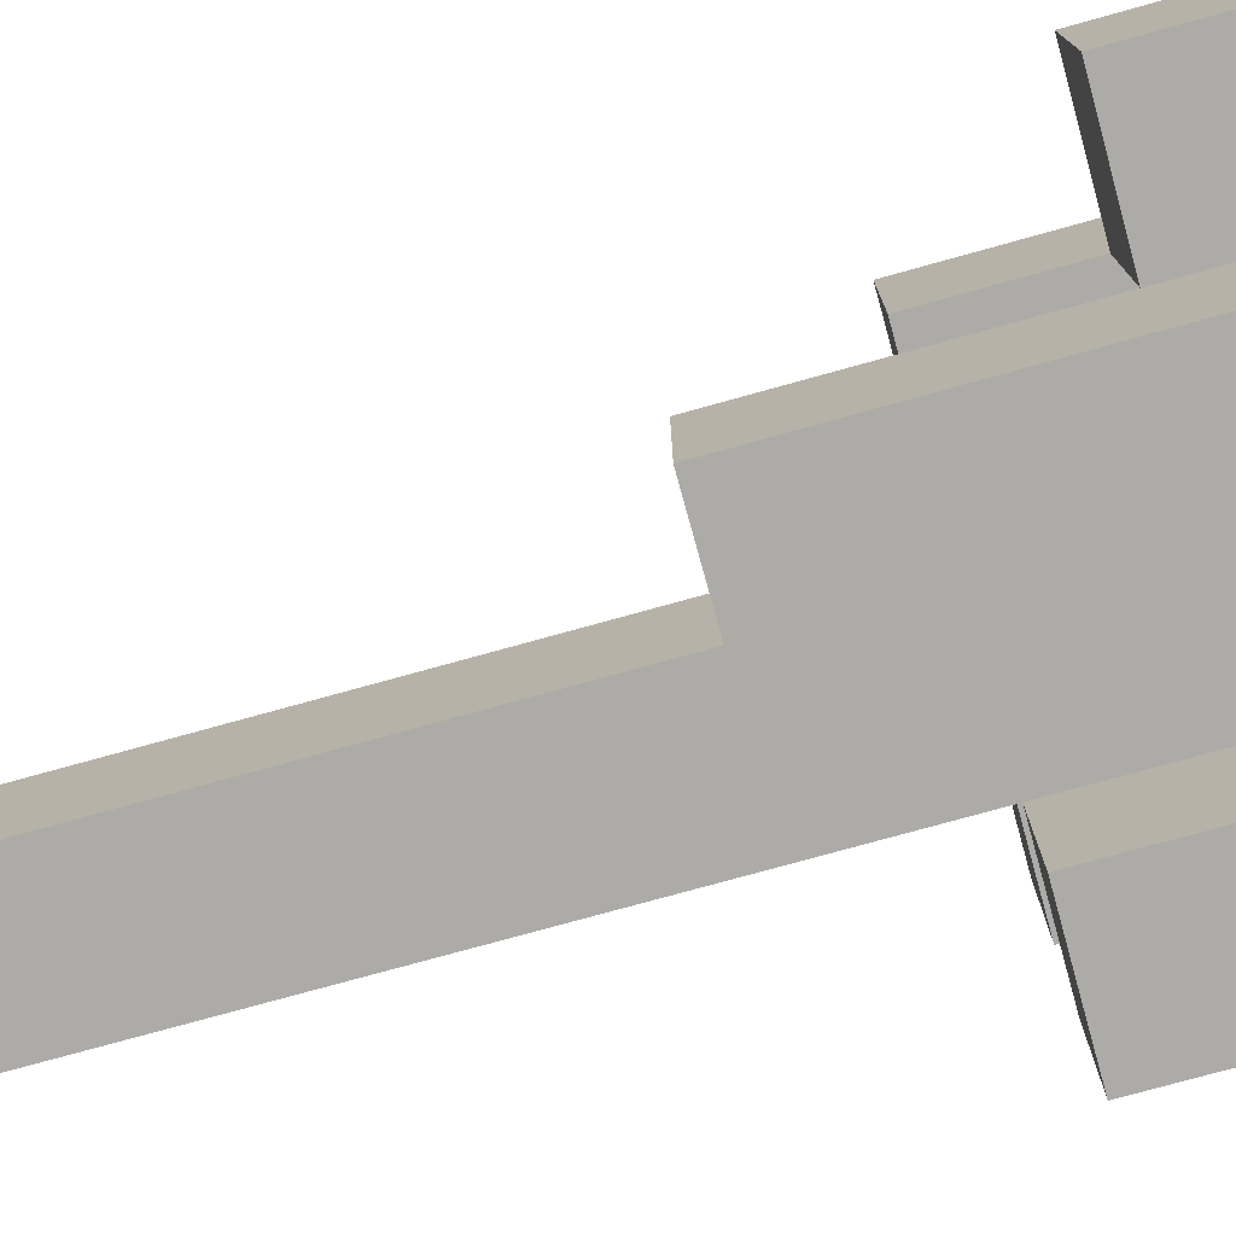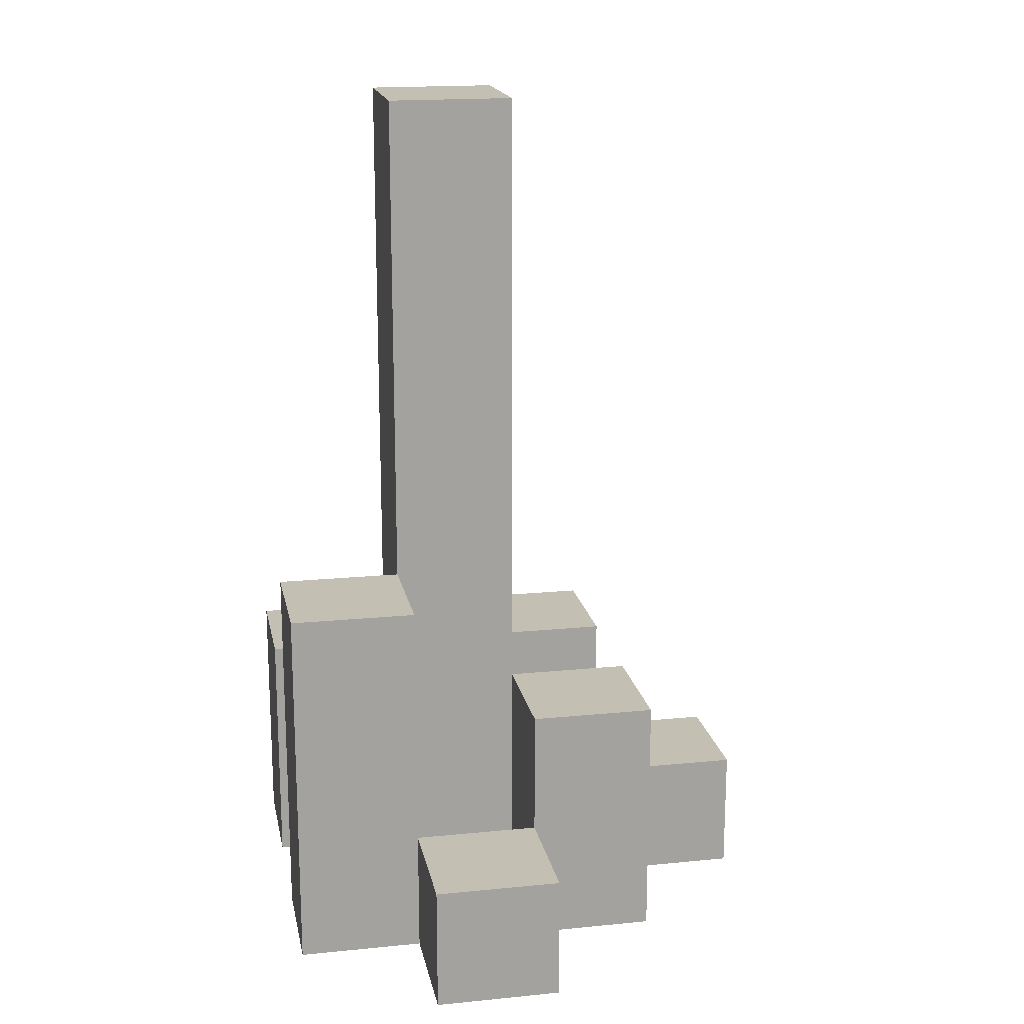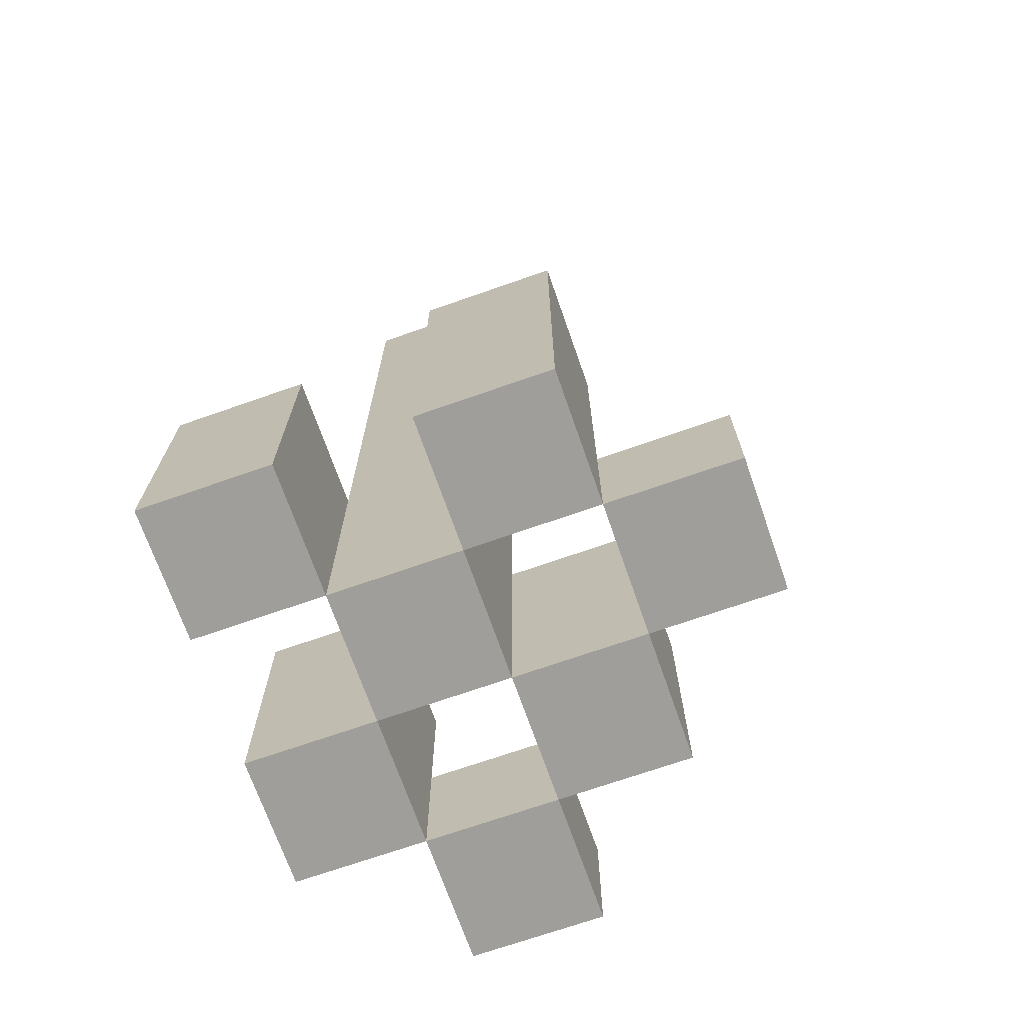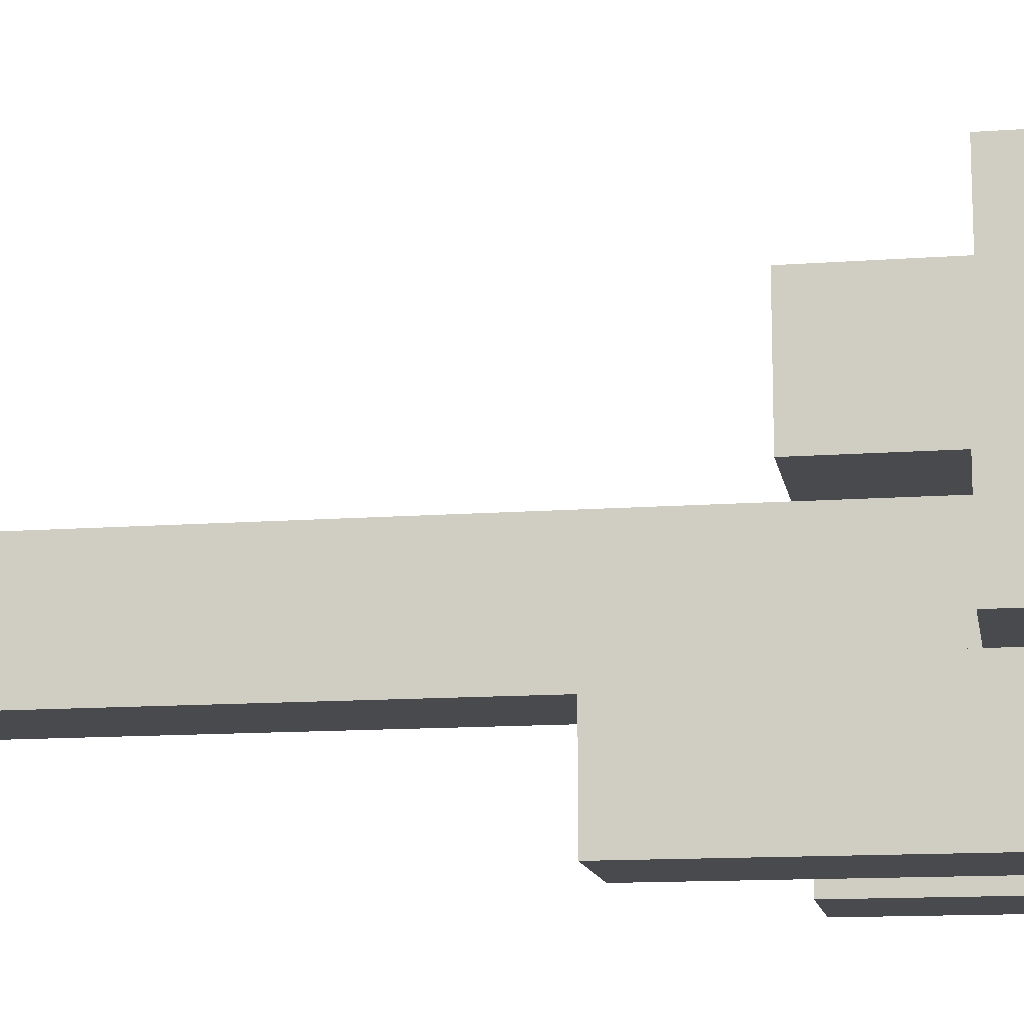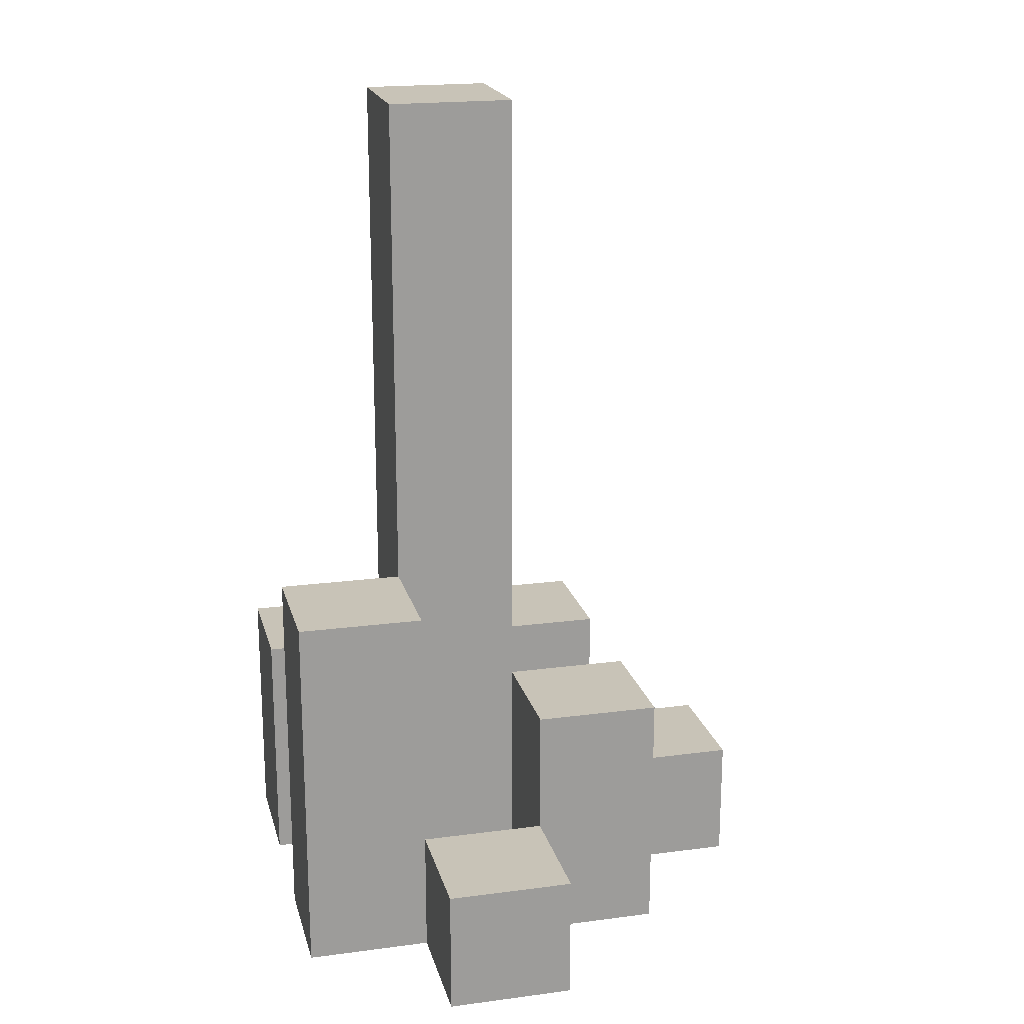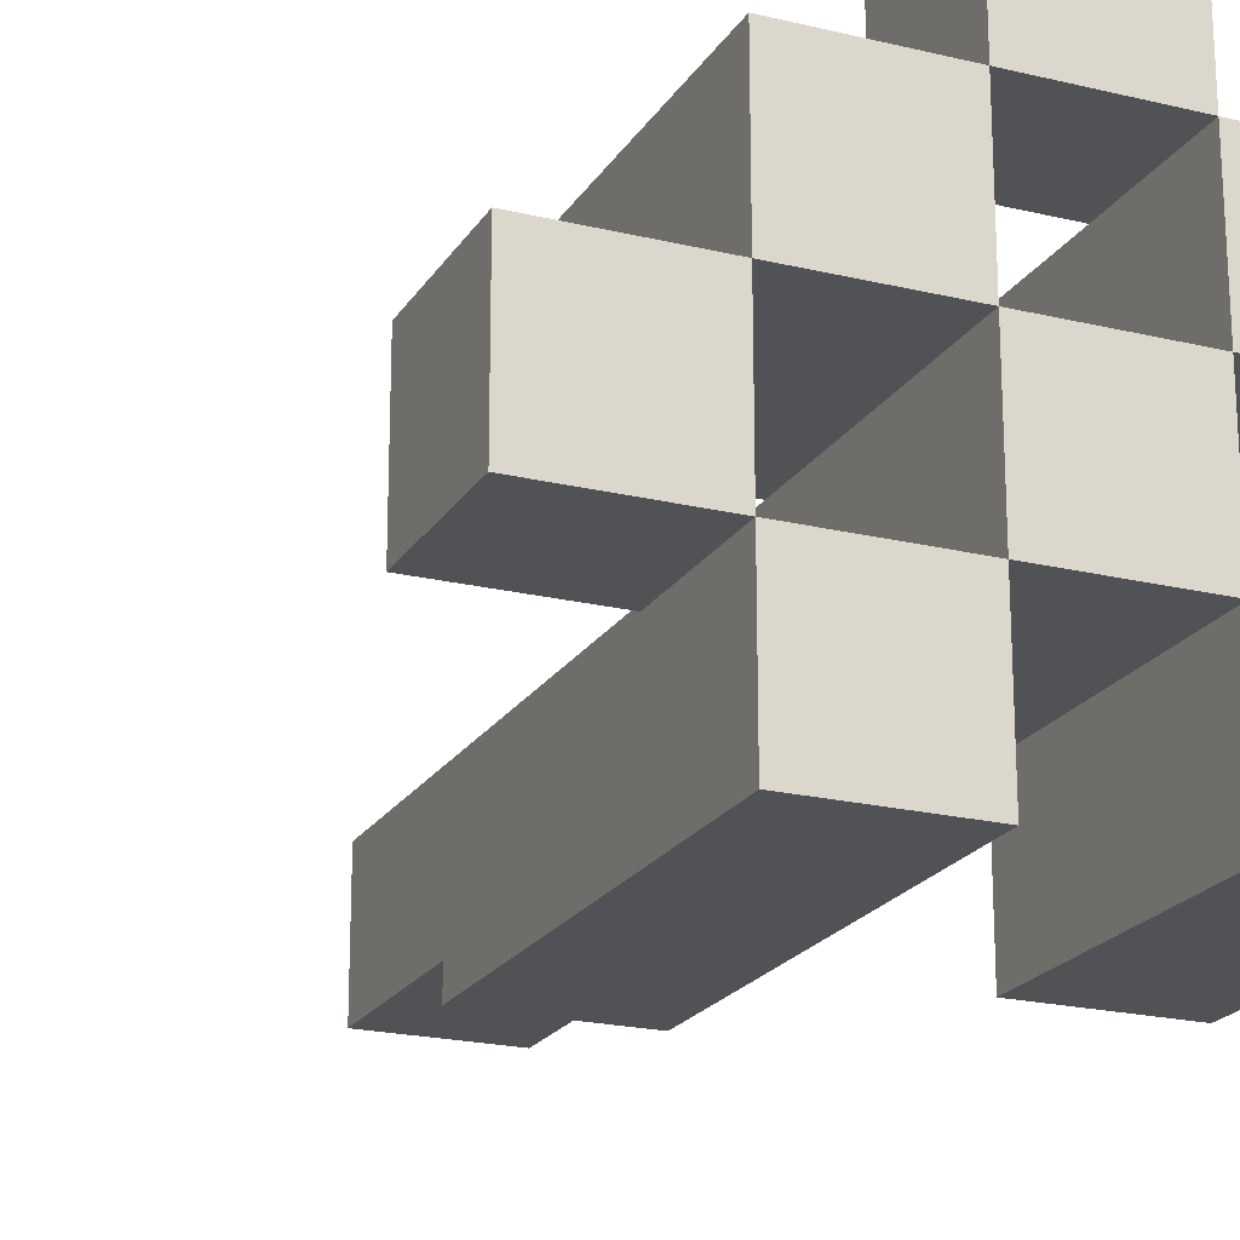
<metadata>
{"format":"obj","ext":"obj","renderer":"f3d","projection":"perspective","resolution":1024,"background":"white","views":[{"elev":-76.5,"azim":-74.5,"up":"+Z"},{"elev":17.8,"azim":-101.0,"up":"+Y"},{"elev":-70.8,"azim":-160.7,"up":"+Y"},{"elev":-12.8,"azim":-80.3,"up":"+Z"},{"elev":19.7,"azim":-103.8,"up":"+Y"},{"elev":-21.0,"azim":-23.4,"up":"+Z"}]}
</metadata>
<code>
o
v 25 0.9 35.5
v 24.9 0.9 35.5
v 25 1 35.5
v 24.9 1 35.5
v 25.1 0.9 35.4
v 25 0.9 35.4
v 24.9 0.9 35.4
v 24.8 0.9 35.4
v 25 1 35.4
v 24.9 1 35.4
v 25.1 1.1 35.4
v 25 1.1 35.4
v 24.9 1.1 35.4
v 24.8 1.1 35.4
v 25 0.9 35.3
v 24.9 0.9 35.3
v 24.8 0.9 35.3
v 24.7 0.9 35.3
v 24.8 1 35.3
v 24.7 1 35.3
v 25 1.1 35.3
v 24.9 1.1 35.3
v 25 1.6 35.3
v 24.9 1.6 35.3
v 25.1 0.9 35.2
v 25 0.9 35.2
v 24.9 0.9 35.2
v 24.8 0.9 35.2
v 24.8 1 35.2
v 25.1 1.1 35.2
v 25 1.1 35.2
v 24.9 1.2 35.2
v 24.8 1.2 35.2
v 25 0.9 35.4
v 24.9 0.9 35.4
v 25 1 35.4
v 24.9 1 35.4
v 25.1 0.9 35.3
v 25 0.9 35.3
v 24.9 0.9 35.3
v 24.8 0.9 35.3
v 24.8 1 35.3
v 25.1 1.1 35.3
v 25 1.1 35.3
v 24.9 1.1 35.3
v 24.8 1.1 35.3
v 25 0.9 35.2
v 24.9 0.9 35.2
v 24.8 0.9 35.2
v 24.7 0.9 35.2
v 24.8 1 35.2
v 24.7 1 35.2
v 25 1.1 35.2
v 24.9 1.2 35.2
v 25 1.6 35.2
v 24.9 1.6 35.2
v 25.1 0.9 35.1
v 25 0.9 35.1
v 24.9 0.9 35.1
v 24.8 0.9 35.1
v 25.1 1.1 35.1
v 25 1.1 35.1
v 24.9 1.2 35.1
v 24.8 1.2 35.1
v 25.1 0.9 35.4
v 25.1 1.1 35.4
v 25.1 0.9 35.3
v 25.1 1.1 35.3
v 25.1 0.9 35.2
v 25.1 1.1 35.2
v 25.1 0.9 35.1
v 25.1 1.1 35.1
v 25 0.9 35.5
v 25 1 35.5
v 25 0.9 35.4
v 25 1 35.4
v 25 0.9 35.3
v 25 1.1 35.3
v 25 1.6 35.3
v 25 0.9 35.2
v 25 1.1 35.2
v 25 1.6 35.2
v 24.9 0.9 35.4
v 24.9 1 35.4
v 24.9 1.1 35.4
v 24.9 0.9 35.3
v 24.9 1.1 35.3
v 24.9 0.9 35.2
v 24.9 1.2 35.2
v 24.9 0.9 35.1
v 24.9 1.2 35.1
v 24.8 0.9 35.3
v 24.8 1 35.3
v 24.8 0.9 35.2
v 24.8 1 35.2
v 25 0.9 35.4
v 25 1 35.4
v 25 1.1 35.4
v 25 0.9 35.3
v 25 1.1 35.3
v 25 0.9 35.2
v 25 1.1 35.2
v 25 0.9 35.1
v 25 1.1 35.1
v 24.9 0.9 35.5
v 24.9 1 35.5
v 24.9 0.9 35.4
v 24.9 1 35.4
v 24.9 0.9 35.3
v 24.9 1.1 35.3
v 24.9 1.6 35.3
v 24.9 0.9 35.2
v 24.9 1.2 35.2
v 24.9 1.6 35.2
v 24.8 0.9 35.4
v 24.8 1.1 35.4
v 24.8 0.9 35.3
v 24.8 1 35.3
v 24.8 1.1 35.3
v 24.8 0.9 35.2
v 24.8 1 35.2
v 24.8 1.2 35.2
v 24.8 0.9 35.1
v 24.8 1.2 35.1
v 24.7 0.9 35.3
v 24.7 1 35.3
v 24.7 0.9 35.2
v 24.7 1 35.2
v 25.1 0.9 35.4
v 25.1 0.9 35.3
v 25.1 0.9 35.2
v 25.1 0.9 35.1
v 25 0.9 35.5
v 25 0.9 35.4
v 25 0.9 35.3
v 25 0.9 35.2
v 25 0.9 35.1
v 24.9 0.9 35.5
v 24.9 0.9 35.4
v 24.9 0.9 35.3
v 24.9 0.9 35.2
v 24.9 0.9 35.1
v 24.8 0.9 35.4
v 24.8 0.9 35.3
v 24.8 0.9 35.2
v 24.8 0.9 35.1
v 24.7 0.9 35.3
v 24.7 0.9 35.2
v 25 1 35.5
v 25 1 35.4
v 24.9 1 35.5
v 24.9 1 35.4
v 24.8 1 35.3
v 24.8 1 35.2
v 24.7 1 35.3
v 24.7 1 35.2
v 25.1 1.1 35.4
v 25.1 1.1 35.3
v 25.1 1.1 35.2
v 25.1 1.1 35.1
v 25 1.1 35.4
v 25 1.1 35.3
v 25 1.1 35.2
v 25 1.1 35.1
v 24.9 1.1 35.4
v 24.9 1.1 35.3
v 24.8 1.1 35.4
v 24.8 1.1 35.3
v 24.9 1.2 35.2
v 24.9 1.2 35.1
v 24.8 1.2 35.2
v 24.8 1.2 35.1
v 25 1.6 35.3
v 25 1.6 35.2
v 24.9 1.6 35.3
v 24.9 1.6 35.2
f 3 2 1
f 4 2 3
f 9 6 5
f 10 8 7
f 11 9 5
f 12 9 11
f 13 8 10
f 14 8 13
f 19 18 17
f 20 18 19
f 21 16 15
f 22 16 21
f 23 22 21
f 24 22 23
f 29 28 27
f 30 26 25
f 31 26 30
f 32 29 27
f 33 29 32
f 34 35 36
f 36 35 37
f 40 41 42
f 38 39 43
f 43 39 44
f 40 42 45
f 45 42 46
f 49 50 51
f 51 50 52
f 47 48 53
f 53 48 54
f 53 54 55
f 55 54 56
f 57 58 61
f 61 58 62
f 59 60 63
f 63 60 64
f 67 66 65
f 68 66 67
f 71 70 69
f 72 70 71
f 75 74 73
f 76 74 75
f 80 78 77
f 80 79 78
f 81 79 80
f 82 79 81
f 86 84 83
f 86 85 84
f 87 85 86
f 90 89 88
f 91 89 90
f 94 93 92
f 95 93 94
f 96 97 99
f 97 98 99
f 99 98 100
f 101 102 103
f 103 102 104
f 105 106 107
f 107 106 108
f 109 110 112
f 110 111 112
f 112 111 113
f 113 111 114
f 115 116 117
f 117 116 118
f 118 116 119
f 120 121 123
f 121 122 123
f 123 122 124
f 125 126 127
f 127 126 128
f 134 130 129
f 135 130 134
f 136 132 131
f 137 132 136
f 138 134 133
f 139 134 138
f 140 136 135
f 141 136 140
f 143 140 139
f 144 140 143
f 145 142 141
f 146 142 145
f 147 145 144
f 148 145 147
f 149 150 151
f 151 150 152
f 153 154 155
f 155 154 156
f 157 158 161
f 161 158 162
f 159 160 163
f 163 160 164
f 165 166 167
f 167 166 168
f 169 170 171
f 171 170 172
f 173 174 175
f 175 174 176

</code>
